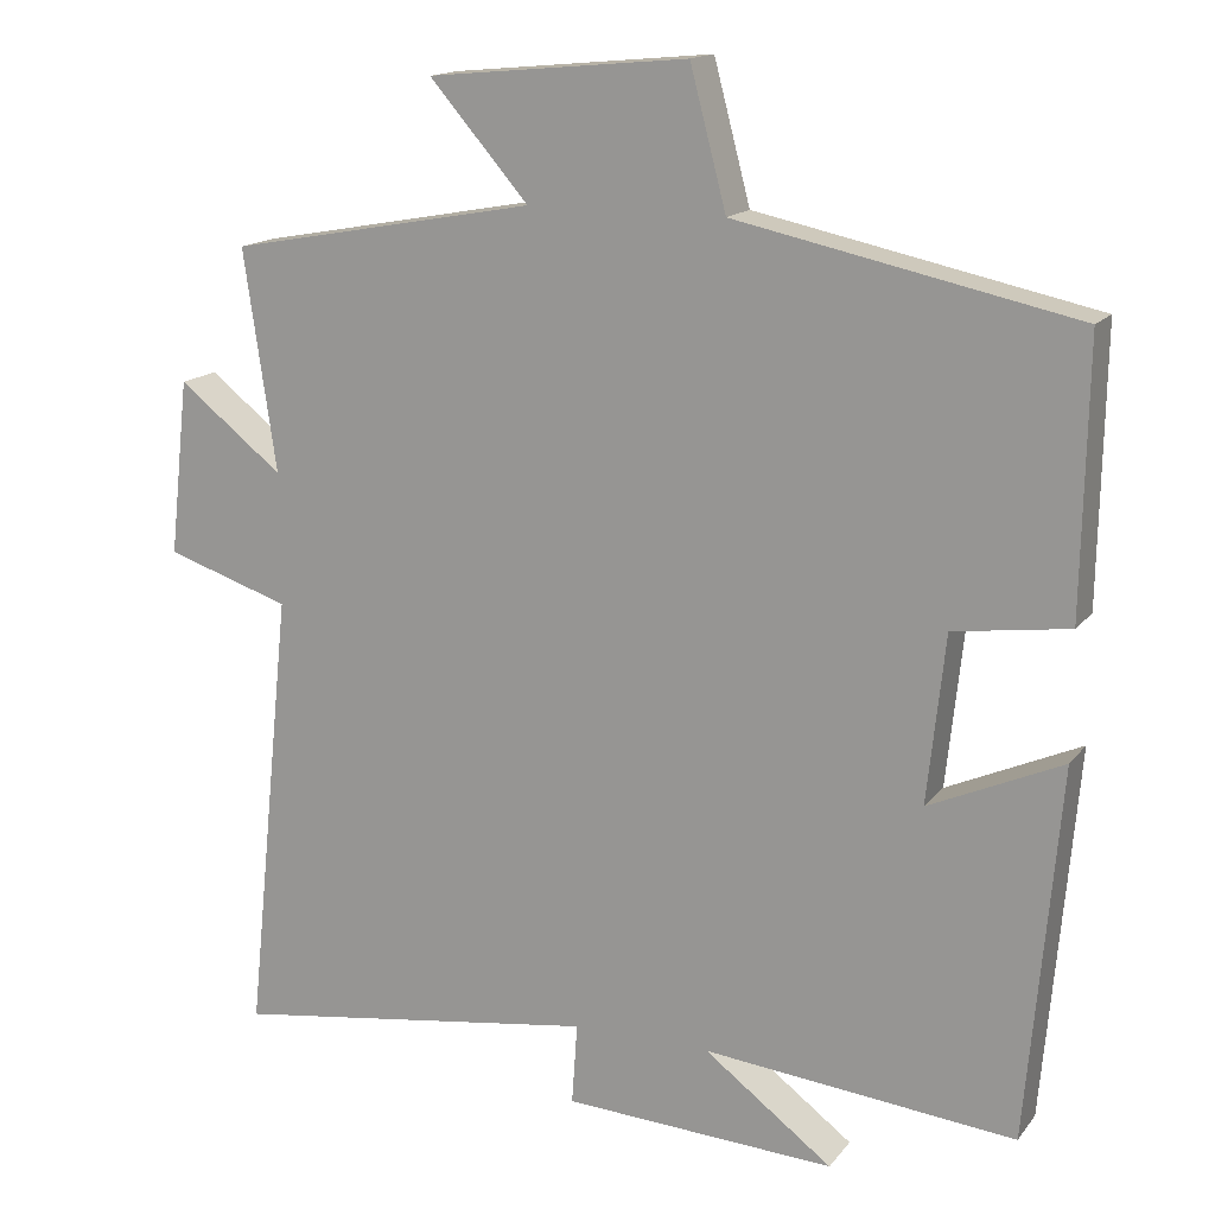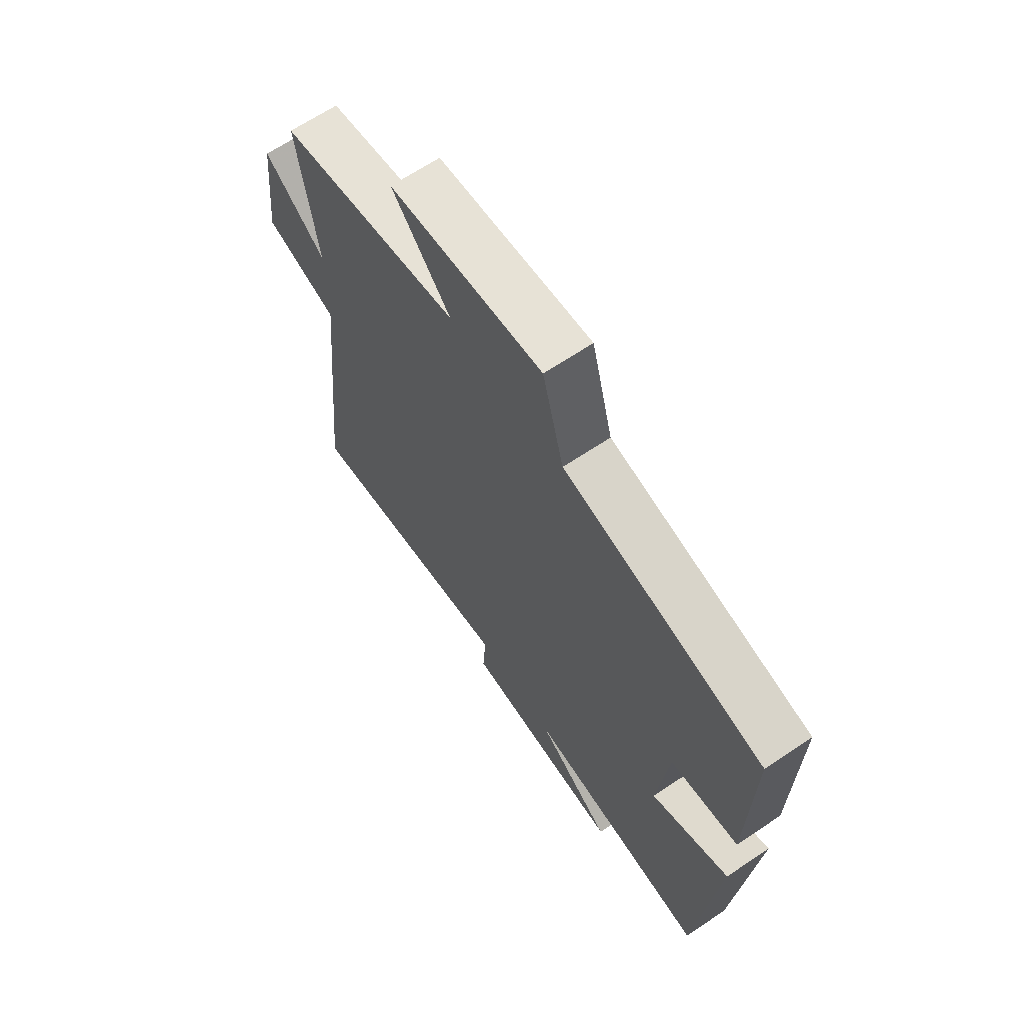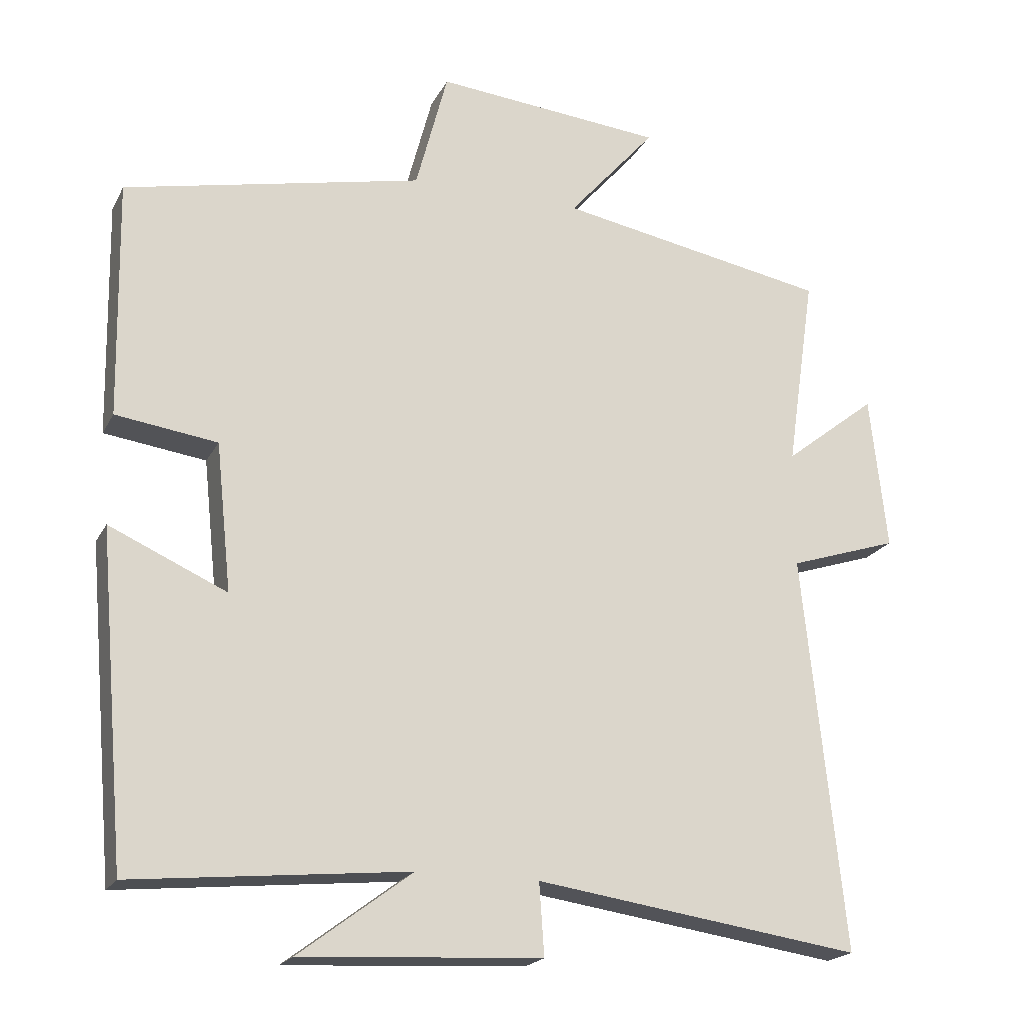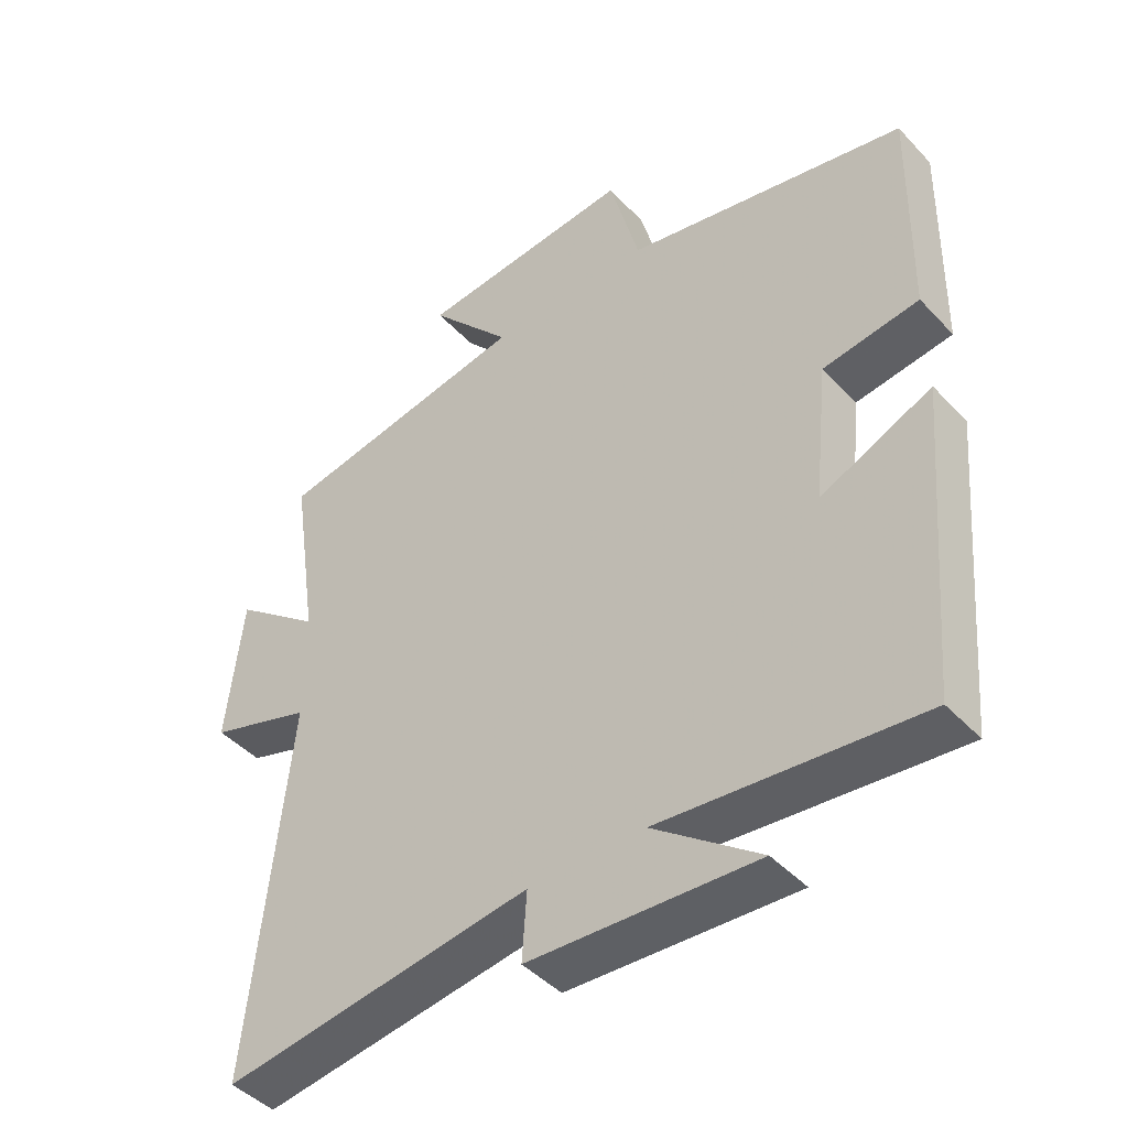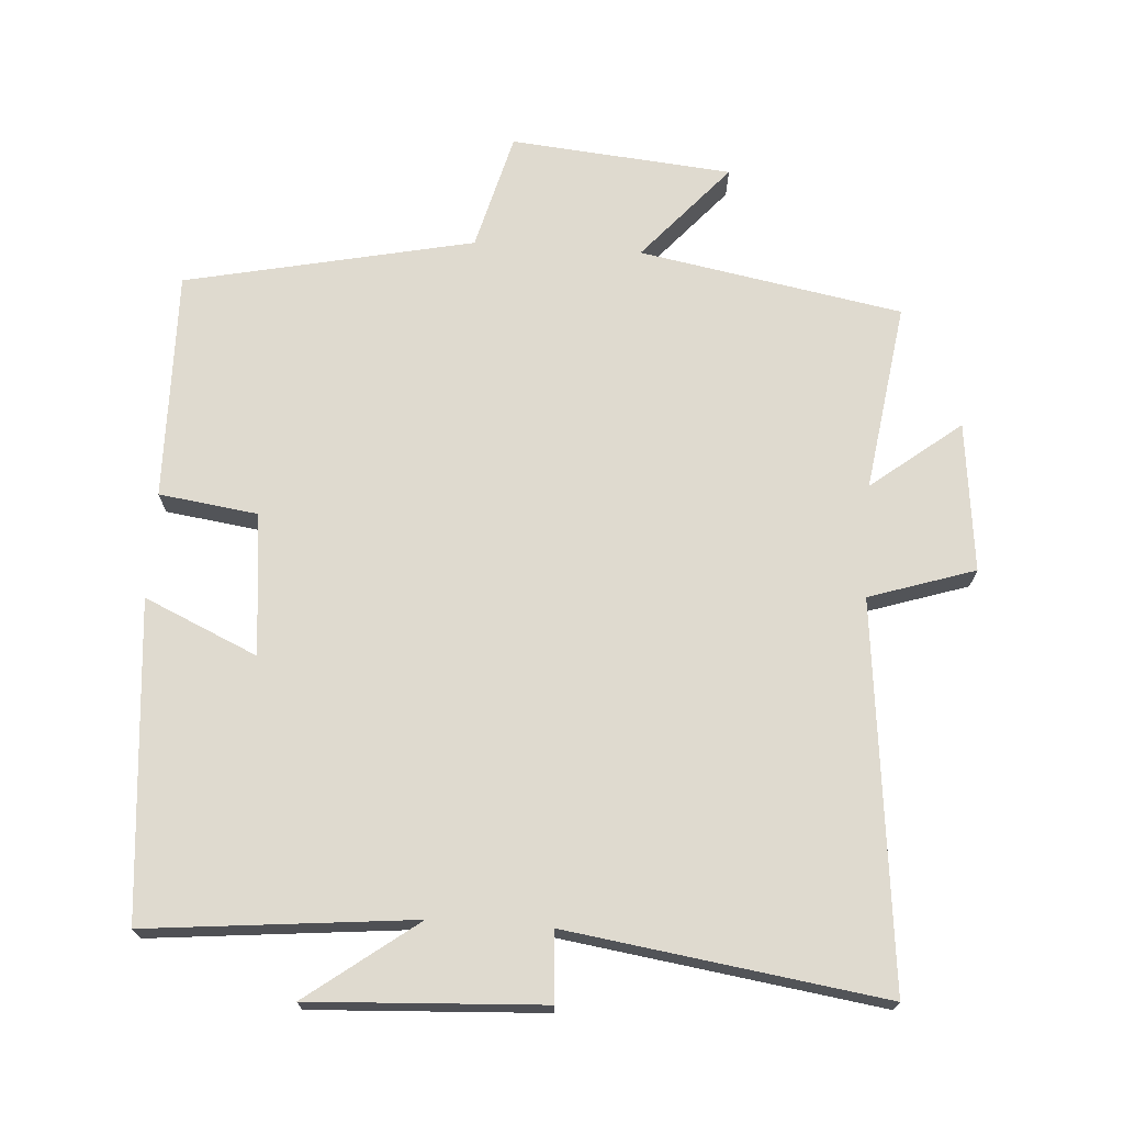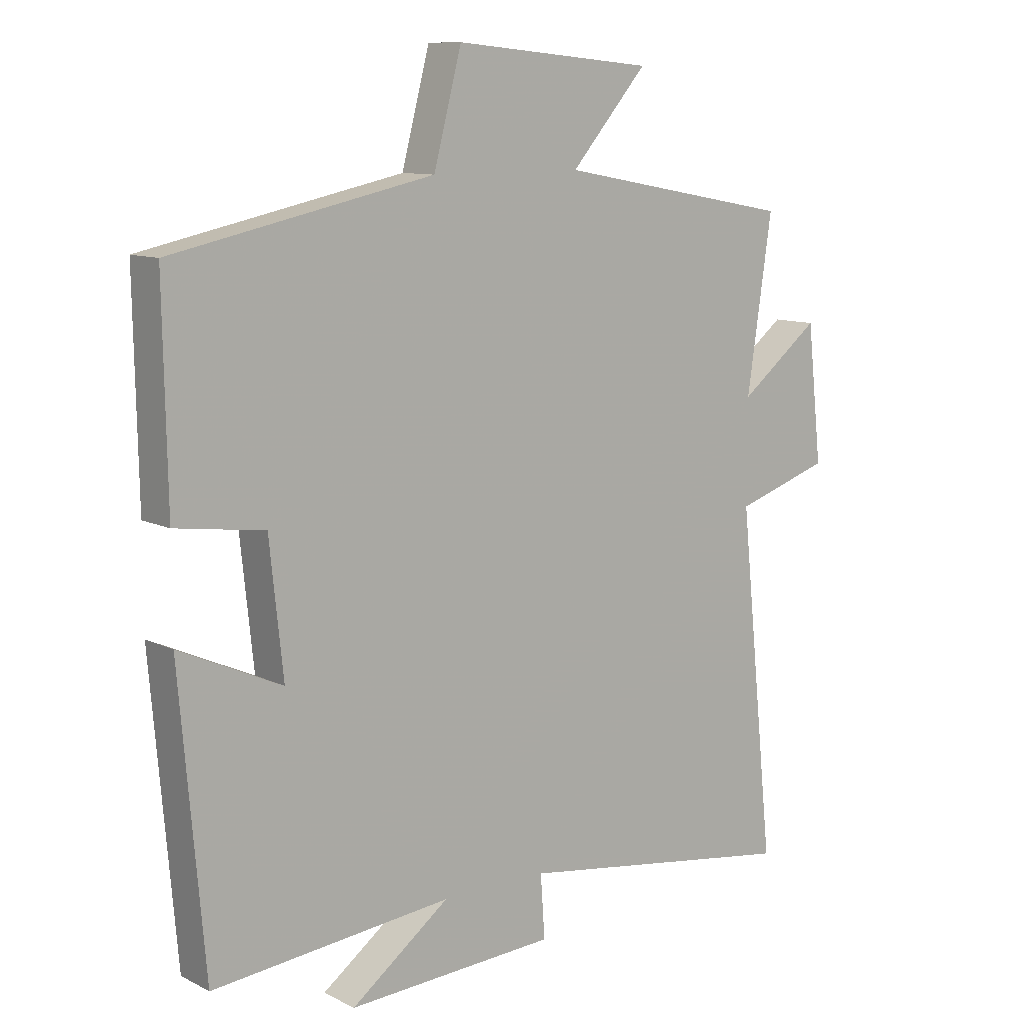
<metadata>
{"format":"obj","ext":"obj","renderer":"f3d","projection":"perspective","resolution":1024,"background":"white","views":[{"elev":15.5,"azim":24.6,"up":"+Z"},{"elev":66.0,"azim":56.0,"up":"+Z"},{"elev":-20.1,"azim":159.4,"up":"+Z"},{"elev":-44.6,"azim":39.6,"up":"+Z"},{"elev":70.7,"azim":-176.2,"up":"+Y"},{"elev":10.4,"azim":140.8,"up":"+Z"}]}
</metadata>
<code>
v -0.54 0.07 0.43
v -0.158 0.07 0.5
v -0.281 0.07 0.641
v 0.041 0.07 0.671
v 0.086 0.07 0.5
v 0.506 0.07 0.411
v 0.5 0.07 0.077
v 0.357 0.07 0.057
v 0.335 0.07 -0.151
v 0.5 0.07 -0.077
v 0.46 0.07 -0.538
v 0.073 0.07 -0.5
v 0.232 0.07 -0.619
v -0.106 0.07 -0.601
v -0.099 0.07 -0.5
v -0.558 0.07 -0.567
v -0.5 0.07 -0.01
v -0.654 0.07 0.04
v -0.63 0.07 0.258
v -0.5 0.07 0.156
v -0.54 0 0.43
v -0.158 0 0.5
v -0.281 0 0.641
v 0.041 0 0.671
v 0.086 0 0.5
v 0.506 0 0.411
v 0.5 0 0.077
v 0.357 0 0.057
v 0.335 0 -0.151
v 0.5 0 -0.077
v 0.46 0 -0.538
v 0.073 0 -0.5
v 0.232 0 -0.619
v -0.106 0 -0.601
v -0.099 0 -0.5
v -0.558 0 -0.567
v -0.5 0 -0.01
v -0.654 0 0.04
v -0.63 0 0.258
v -0.5 0 0.156
f 17 18 19 20
f 15 16 17
f 15 17 20
f 12 13 14 15
f 12 15 20 1
f 9 10 11 12
f 8 9 12 1
f 5 6 7 8
f 2 3 4 5
f 1 2 5 8
f 40 39 38 37
f 37 36 35
f 40 37 35
f 35 34 33 32
f 21 40 35 32
f 32 31 30 29
f 21 32 29 28
f 28 27 26 25
f 25 24 23 22
f 28 25 22 21
f 1 21 22 2
f 2 22 23 3
f 3 23 24 4
f 4 24 25 5
f 5 25 26 6
f 6 26 27 7
f 7 27 28 8
f 8 28 29 9
f 9 29 30 10
f 10 30 31 11
f 11 31 32 12
f 12 32 33 13
f 13 33 34 14
f 14 34 35 15
f 15 35 36 16
f 16 36 37 17
f 17 37 38 18
f 18 38 39 19
f 19 39 40 20
f 20 40 21 1

</code>
